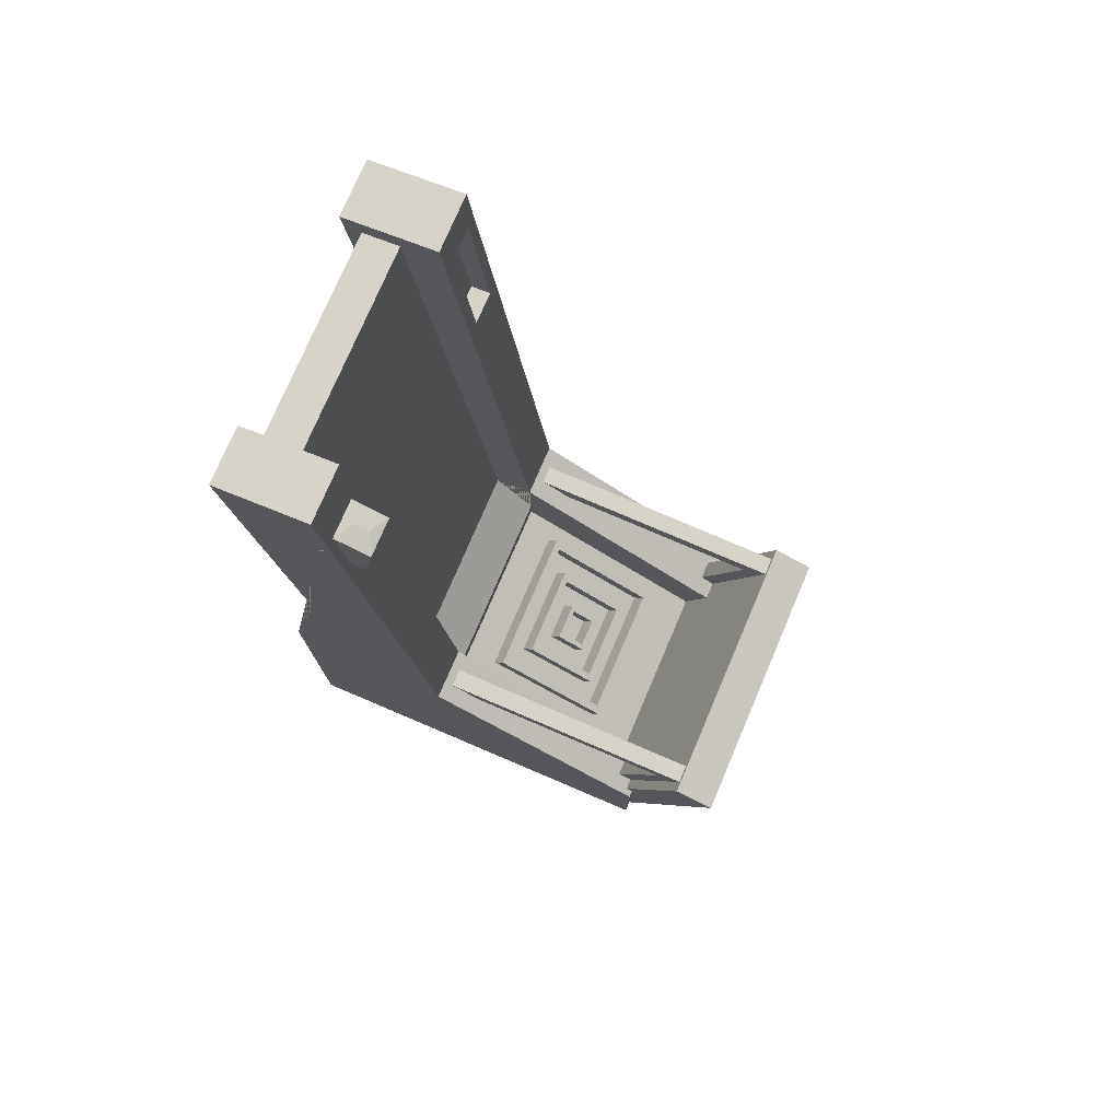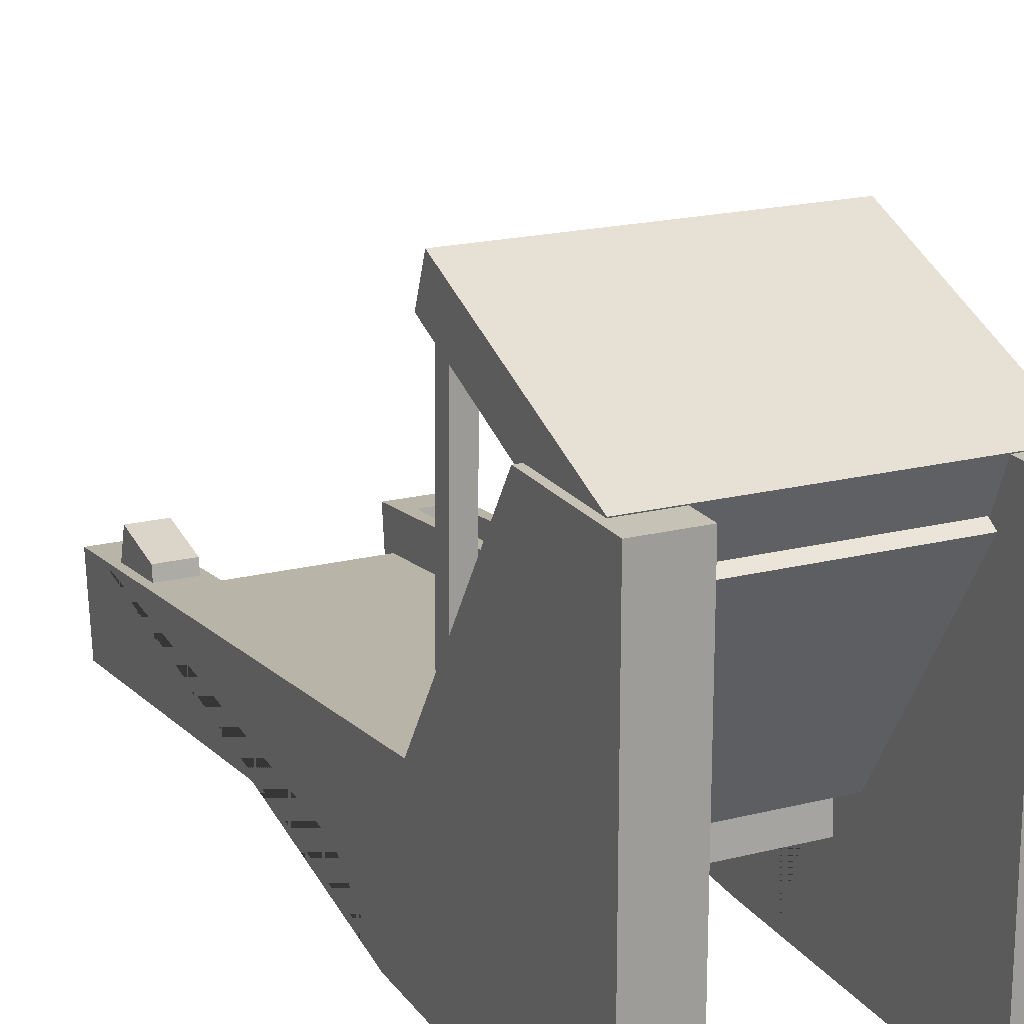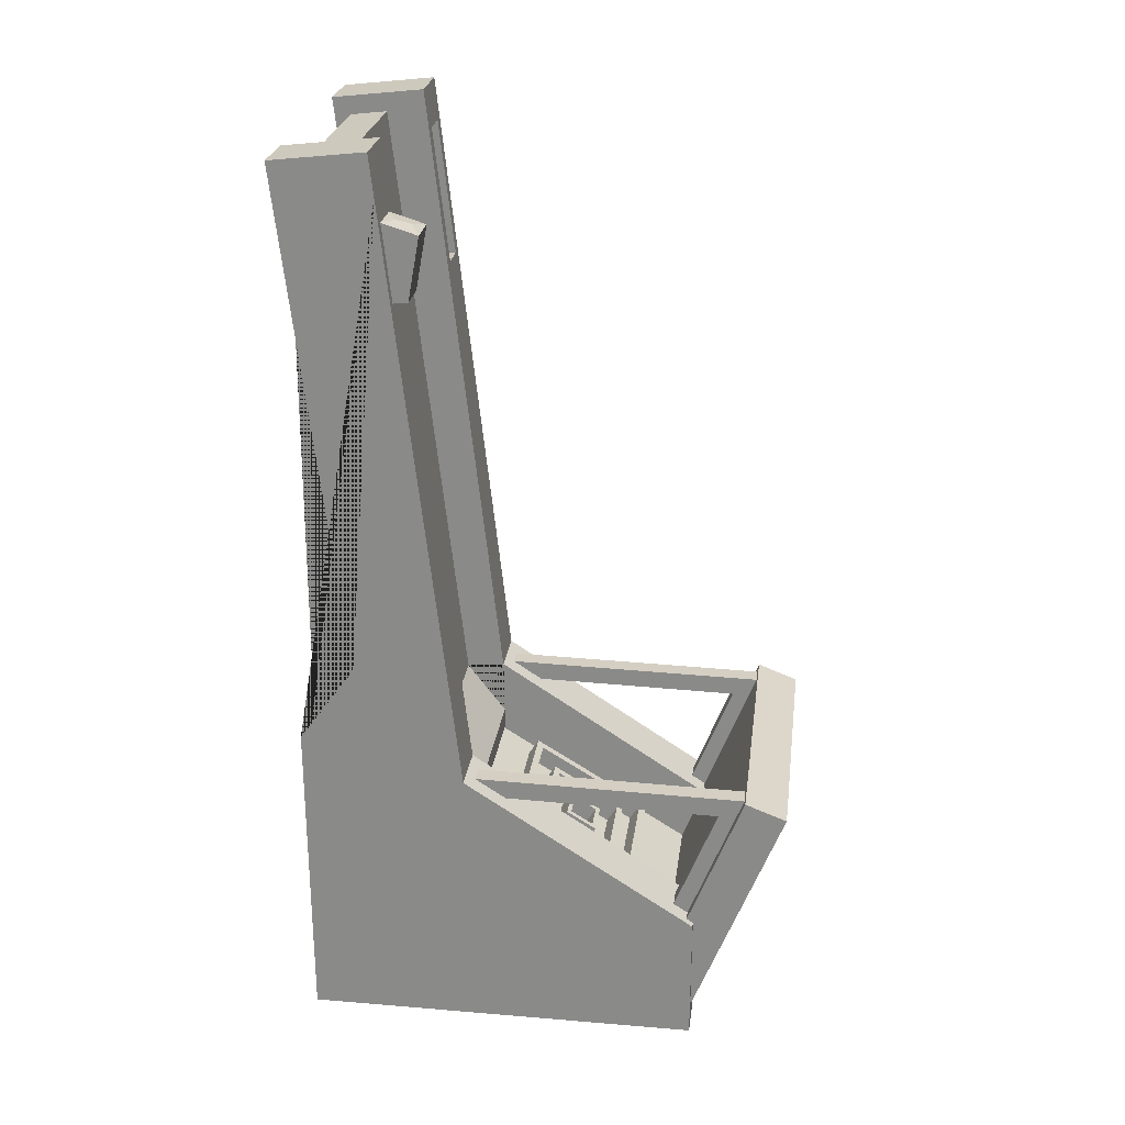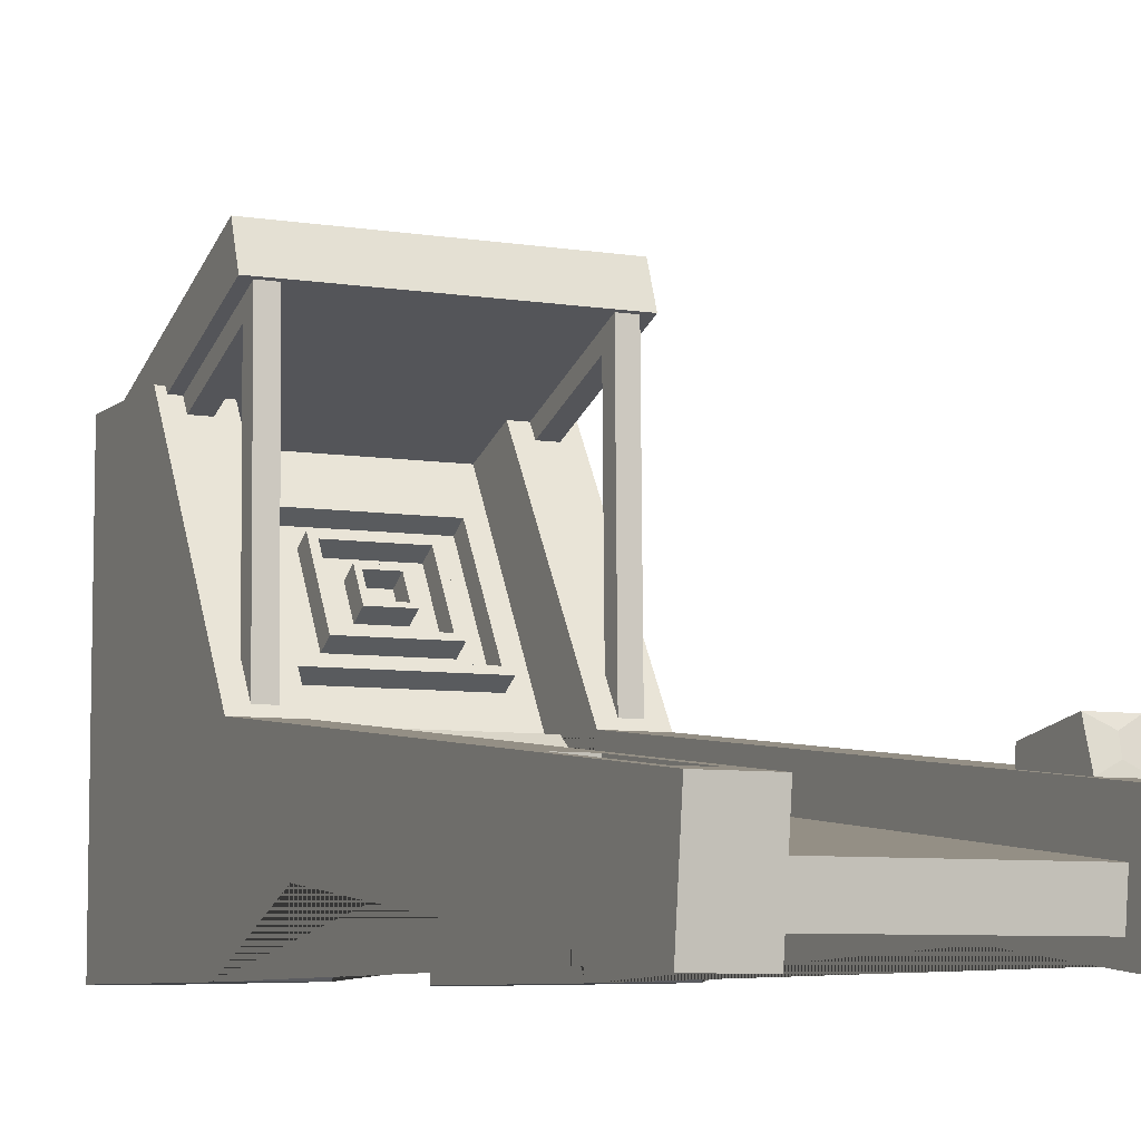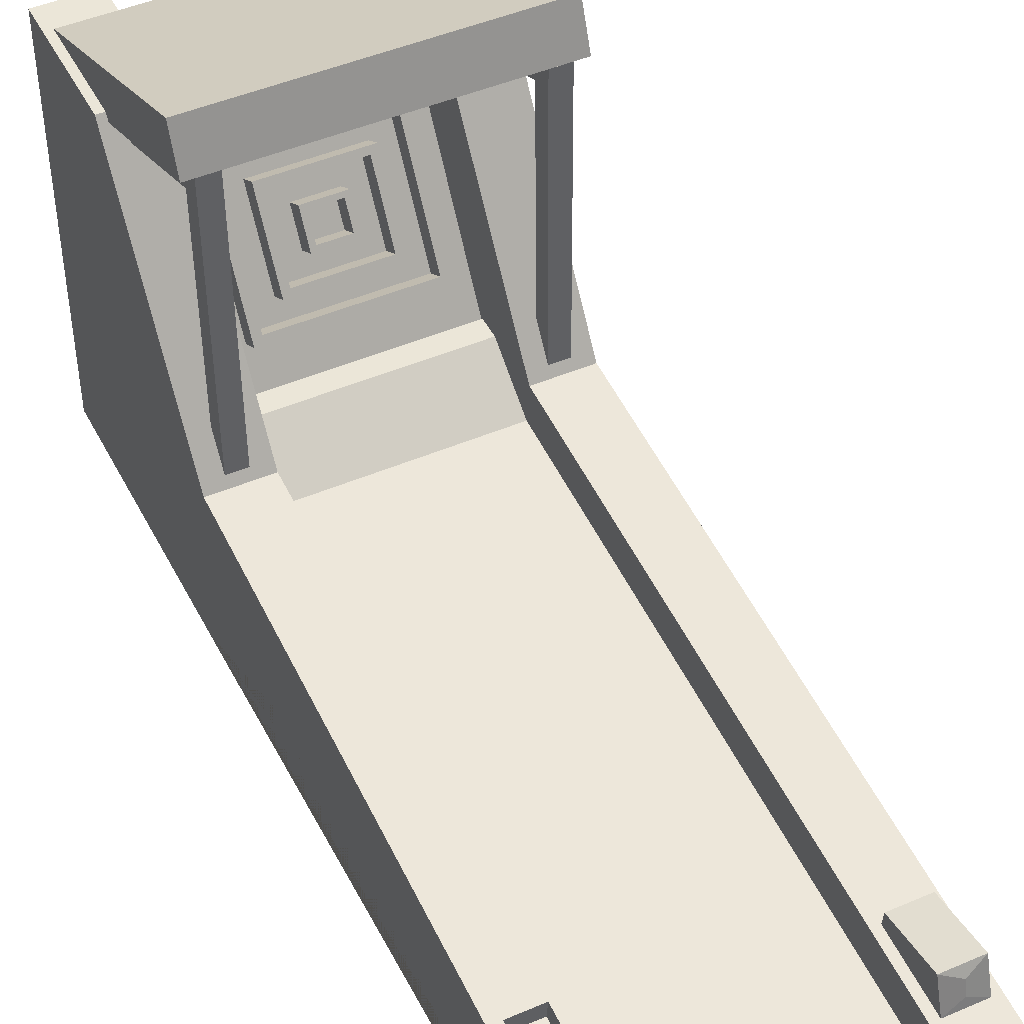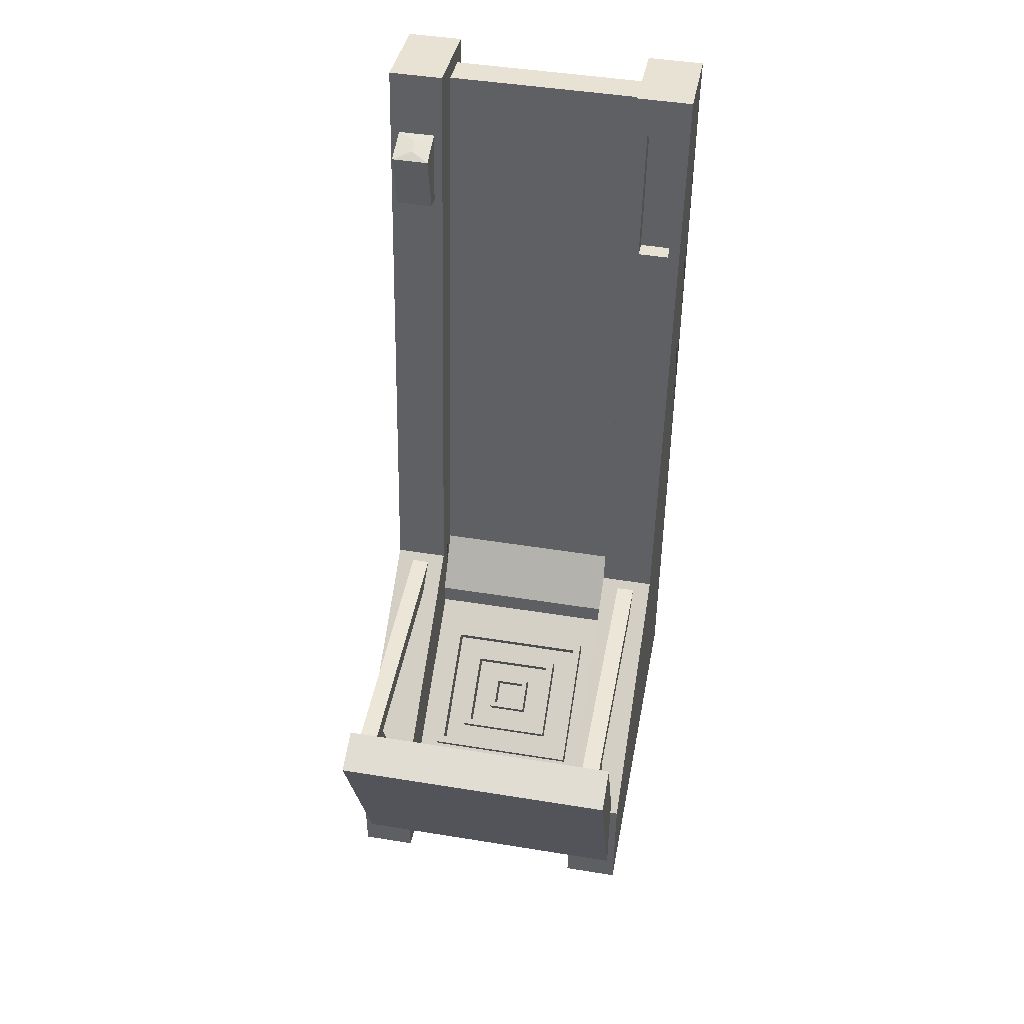
<metadata>
{"format":"obj","ext":"obj","renderer":"f3d","projection":"perspective","resolution":1024,"background":"white","views":[{"elev":76.2,"azim":113.1,"up":"+Z"},{"elev":19.3,"azim":154.7,"up":"+Y"},{"elev":25.3,"azim":97.6,"up":"+Z"},{"elev":-7.1,"azim":-24.8,"up":"+Y"},{"elev":46.4,"azim":-26.1,"up":"+Y"},{"elev":45.7,"azim":-169.4,"up":"+Z"}]}
</metadata>
<code>
v -0.923 2.481 -2.757
v -0.923 3.013 -1.258
v -0.7953 2.481 -2.757
v -0.7953 3.013 -1.258
v -0.7953 1.106 -1.229
v -0.923 1.106 -1.229
v -0.7953 2.304 -2.757
v -0.7953 2.836 -1.391
v -0.7953 1.106 -1.361
v -0.923 1.106 -1.361
v -0.923 2.836 -1.391
v -0.923 2.304 -2.757
v 0.8002 2.481 -2.757
v 0.8002 3.013 -1.258
v 0.9279 2.481 -2.757
v 0.9279 3.013 -1.258
v 0.9279 1.106 -1.229
v 0.8002 1.106 -1.229
v 0.9279 2.304 -2.757
v 0.9279 2.836 -1.391
v 0.9279 1.106 -1.361
v 0.8002 1.106 -1.361
v 0.8002 2.836 -1.391
v 0.8002 2.304 -2.757
v -0.998 3.015 -1.235
v 1.004 3.015 -1.235
v -0.998 3.297 -1.344
v 1.004 3.297 -1.344
v -0.998 2.698 -2.897
v 1.004 2.698 -2.897
v -0.998 2.416 -2.788
v 1.004 2.416 -2.788
v -0.5403 2.553 -2.433
v 0.5459 2.553 -2.433
v 0.5459 2.878 -1.59
v -0.5403 2.878 -1.59
v -0.7053 0.9451 -1.966
v 0.7053 0.9451 -1.966
v -0.7053 1.091 -1.729
v 0.7053 1.091 -1.729
v -0.7053 2.514 -2.603
v 0.7053 2.514 -2.603
v -0.7053 2.368 -2.84
v 0.7053 2.368 -2.84
v -0.5343 1.322 -1.871
v 0.5343 1.322 -1.871
v 0.5343 2.146 -2.377
v -0.5343 2.146 -2.377
v -0.4781 1.366 -1.898
v 0.4781 1.366 -1.898
v 0.4781 2.103 -2.35
v -0.4781 2.103 -2.35
v -0.3319 1.478 -1.967
v 0.3319 1.478 -1.967
v 0.3319 1.99 -2.281
v -0.3319 1.99 -2.281
v -0.2814 1.517 -1.991
v 0.2814 1.517 -1.991
v 0.2814 1.951 -2.257
v -0.2814 1.951 -2.257
v -0.1363 1.629 -2.059
v 0.1363 1.629 -2.059
v 0.1363 1.839 -2.188
v -0.1363 1.839 -2.188
v -0.1001 1.657 -2.077
v 0.1001 1.657 -2.077
v 0.1001 1.811 -2.171
v -0.1001 1.811 -2.171
v -0.5343 1.394 -1.755
v 0.5343 1.394 -1.755
v 0.4781 1.437 -1.781
v -0.4781 1.437 -1.781
v 0.5343 2.217 -2.26
v 0.4781 2.174 -2.234
v -0.5343 2.217 -2.26
v -0.4781 2.174 -2.234
v -0.3319 1.55 -1.851
v 0.3319 1.55 -1.851
v 0.2814 1.589 -1.874
v -0.2814 1.589 -1.874
v 0.3319 2.061 -2.165
v 0.2814 2.022 -2.141
v -0.3319 2.061 -2.165
v -0.2814 2.022 -2.141
v -0.1363 1.7 -1.943
v 0.1363 1.7 -1.943
v 0.1001 1.728 -1.96
v -0.1001 1.728 -1.96
v 0.1363 1.911 -2.072
v 0.1001 1.883 -2.055
v -0.1363 1.911 -2.072
v -0.1001 1.883 -2.055
v -1.051 0 3.034
v 1.051 0 3.034
v -1.051 0.6259 3.105
v 1.051 0.6259 3.105
v -1.051 1.111 -1.192
v 1.051 1.111 -1.192
v -1.051 0 -1.312
v 1.051 0 -1.312
v 0.6796 1.111 -1.192
v 0.6796 0.6259 3.105
v 0.6796 0 3.034
v 0.6796 0 -1.312
v -0.669 1.111 -1.192
v -0.669 0.6259 3.105
v -0.669 0 3.034
v -0.669 0 -1.312
v -0.669 1.118 -1.725
v -0.669 0.3734 2.95
v 0.6796 0.3734 2.95
v 0.6796 1.118 -1.725
v -0.669 0.128 2.923
v 0.6796 0.128 2.923
v -0.669 0.6496 -1.753
v 0.6796 0.6496 -1.753
v 1.051 0.03092 2.76
v 1.051 0.6568 2.831
v 0.6796 0.6568 2.831
v 0.6796 0.3902 2.801
v -0.669 0.3902 2.801
v -0.669 0.6568 2.831
v -1.051 0.6568 2.831
v -1.051 0.03092 2.76
v -0.669 0.03092 2.76
v -0.669 0.1449 2.773
v 0.6796 0.1449 2.773
v 0.6796 0.03092 2.76
v -0.9719 0.6568 2.831
v -0.9719 0.762 1.899
v -0.7583 0.762 1.899
v -0.7583 0.6568 2.831
v -0.7583 0.6326 1.884
v -0.7583 0.5274 2.816
v -0.9719 0.6326 1.884
v -0.9719 0.5274 2.816
v 0.7381 0.7329 2.156
v 0.7381 0.6758 2.663
v 0.9906 0.6758 2.663
v 0.9906 0.7329 2.156
v 0.7381 0.8303 2.167
v 0.7381 0.9075 2.59
v 0.9906 0.9075 2.59
v 0.9906 0.8303 2.167
v 0.9906 0.6892 2.544
v 0.7381 0.6892 2.544
v 0.8644 0.74 2.649
v 0.8644 0.8407 2.626
v 1.051 0 -0.9209
v 0.6796 0 -0.9209
v -0.669 0 -0.9209
v -1.051 0 -0.9209
v 1.051 0.3855 -0.3795
v 0.6796 0.3855 -0.3795
v -0.669 0.3855 -0.3795
v -1.051 0.3855 -0.3795
v -0.669 0.8445 -1.222
v 0.6796 0.8445 -1.222
v -0.669 1.118 -1.582
v 0.6796 1.118 -1.582
v 0.6796 0 -3.105
v 0.6796 2.692 -2.219
v 1.051 2.692 -2.219
v 1.051 0 -3.105
v -1.051 2.692 -2.219
v -0.669 2.692 -2.219
v -0.669 0 -3.105
v -1.051 0 -3.105
v 0.6796 2.692 -3.105
v 1.051 2.692 -3.105
v -0.669 2.692 -3.105
v -1.051 2.692 -3.105
v 0.6796 0.6252 -1.542
v -0.669 0.624 -1.546
f 1 2 4 3
f 2 6 5 4
f 3 4 8 7
f 4 5 9 8
f 6 2 11 10
f 2 1 12 11
f 9 10 11 8
f 8 11 12 7
f 13 14 16 15
f 14 18 17 16
f 15 16 20 19
f 16 17 21 20
f 18 14 23 22
f 14 13 24 23
f 21 22 23 20
f 20 23 24 19
f 25 26 28 27
f 27 28 30 29
f 29 30 32 31
f 33 34 35 36
f 26 32 30 28
f 31 25 27 29
f 31 32 34 33
f 32 26 35 34
f 26 25 36 35
f 25 31 33 36
f 37 38 40 39
f 65 66 67 68
f 41 42 44 43
f 43 44 38 37
f 38 44 42 40
f 43 37 39 41
f 39 40 46 45
f 40 42 47 46
f 42 41 48 47
f 41 39 45 48
f 69 70 71 72
f 70 73 74 71
f 73 75 76 74
f 75 69 72 76
f 49 50 54 53
f 50 51 55 54
f 51 52 56 55
f 52 49 53 56
f 77 78 79 80
f 78 81 82 79
f 81 83 84 82
f 83 77 80 84
f 57 58 62 61
f 58 59 63 62
f 59 60 64 63
f 60 57 61 64
f 85 86 87 88
f 86 89 90 87
f 89 91 92 90
f 91 85 88 92
f 45 46 70 69
f 50 49 72 71
f 46 47 73 70
f 51 50 71 74
f 47 48 75 73
f 52 51 74 76
f 48 45 69 75
f 49 52 76 72
f 53 54 78 77
f 58 57 80 79
f 54 55 81 78
f 59 58 79 82
f 55 56 83 81
f 60 59 82 84
f 56 53 77 83
f 57 60 84 80
f 61 62 86 85
f 66 65 88 87
f 62 63 89 86
f 67 66 87 90
f 63 64 91 89
f 68 67 90 92
f 64 61 85 91
f 65 68 92 88
f 102 103 94 96
f 118 119 102 96
f 161 169 170 164
f 103 128 117 94
f 94 117 118 96
f 123 124 93 95
f 120 121 110 111
f 110 113 114 111
f 113 126 127 114
f 115 109 112 116
f 95 106 122 132 129 123
f 93 107 106 95
f 124 125 107 93
f 165 166 171 172
f 121 122 106 110
f 102 119 120 111
f 106 107 113 110
f 103 102 111 114
f 107 125 126 113
f 127 128 103 114
f 118 117 153 149 100 98
f 120 119 101 158
f 109 159 160 112
f 105 157 159 109
f 123 129 130 97
f 99 152 156 124 123 97
f 99 108 151 152
f 126 125 155 151 108 174 115
f 127 126 115 116
f 104 150 154 128 127 116 173
f 149 150 104 100
f 97 130 131 105
f 105 131 132 122
f 134 133 135 136
f 132 131 133 134
f 131 130 135 133
f 130 129 136 135
f 129 132 134 136
f 101 119 138 146 137
f 119 118 139 138
f 118 98 140 145 139
f 98 101 137 140
f 142 146 138
f 139 145 143
f 140 137 141 144
f 143 145 140 144
f 141 142 143 144
f 137 146 142 141
f 138 139 147
f 139 143 148 147
f 143 142 148
f 142 138 147 148
f 153 154 150 149
f 152 151 155 156
f 117 128 154 153
f 156 155 125 124
f 158 157 121 120
f 160 159 157 158
f 104 112 101 162 169 161
f 101 98 163 162
f 98 100 164 170 163
f 100 104 161 164
f 97 105 166 165
f 105 109 108 167 171 166
f 108 99 168 167
f 99 97 165 172 168
f 170 169 162 163
f 172 171 167 168
f 158 101 112 160
f 105 122 121 157

</code>
